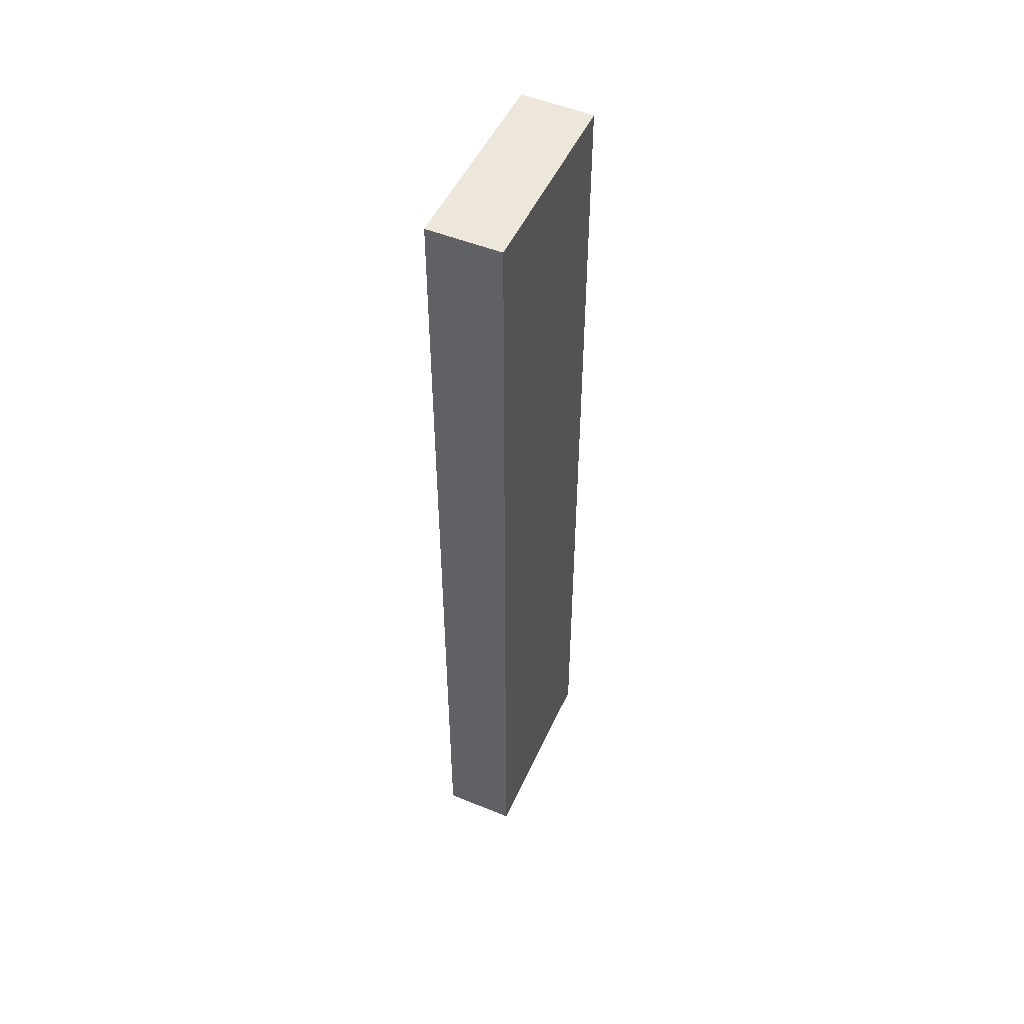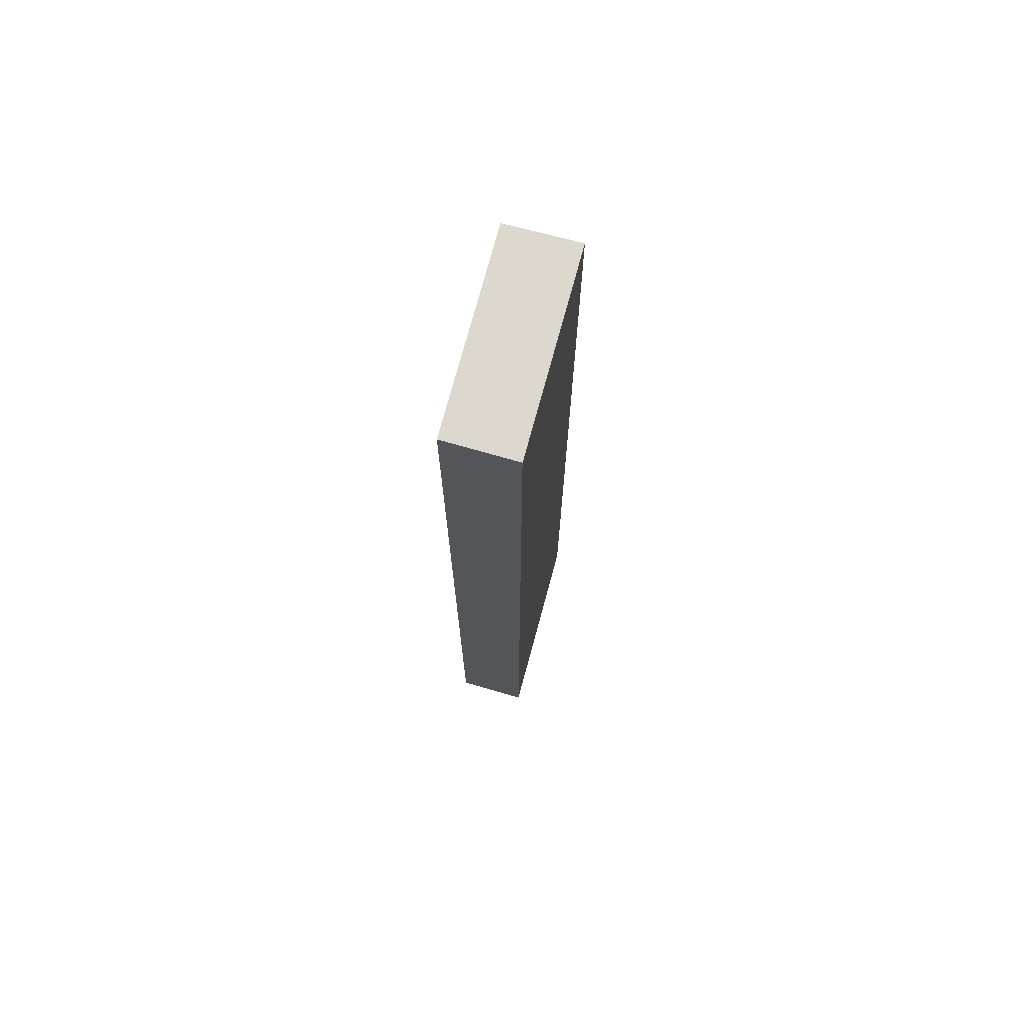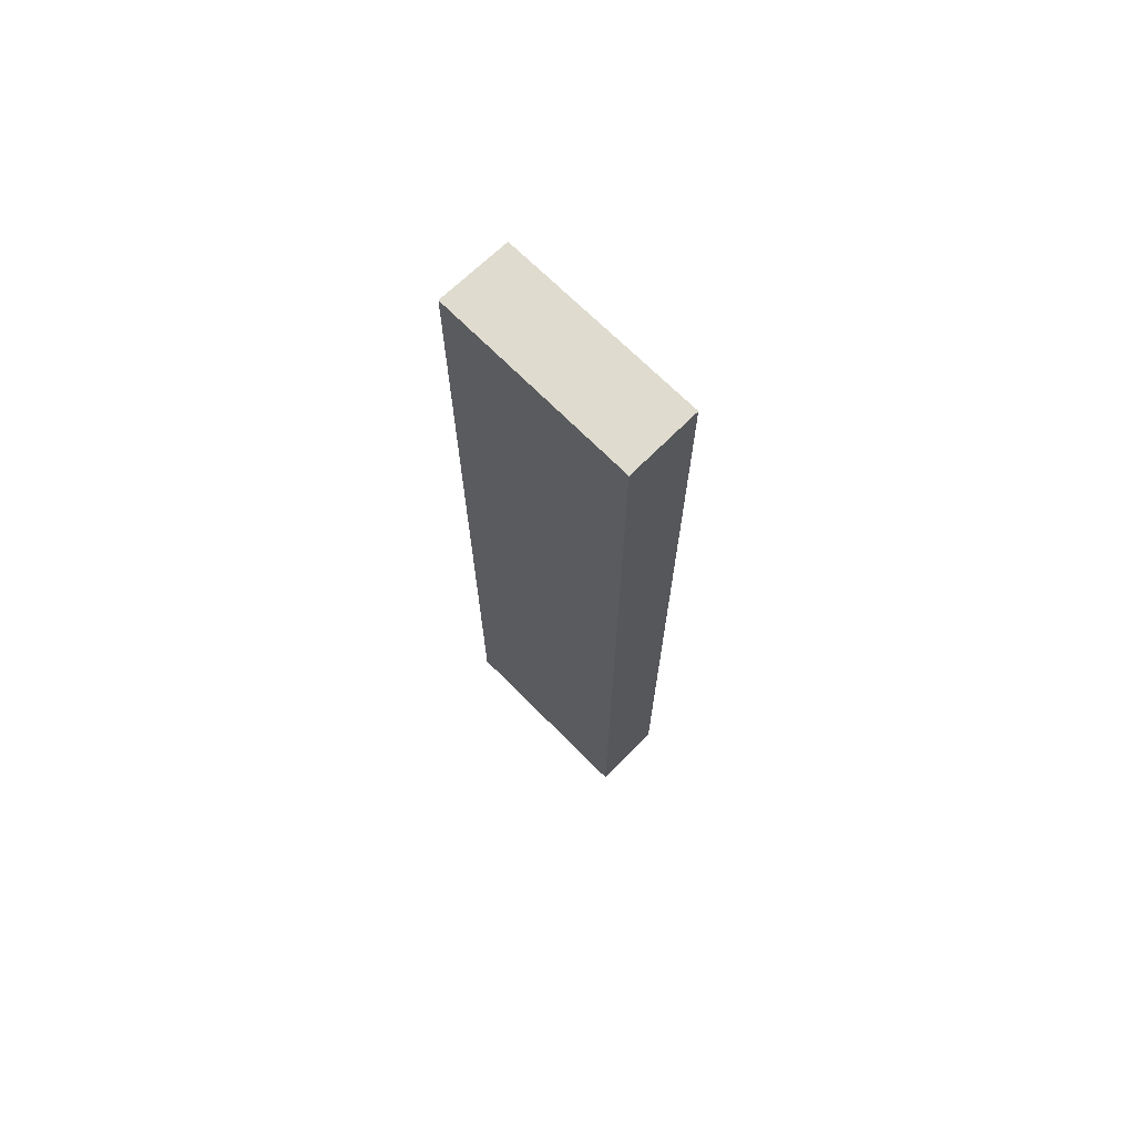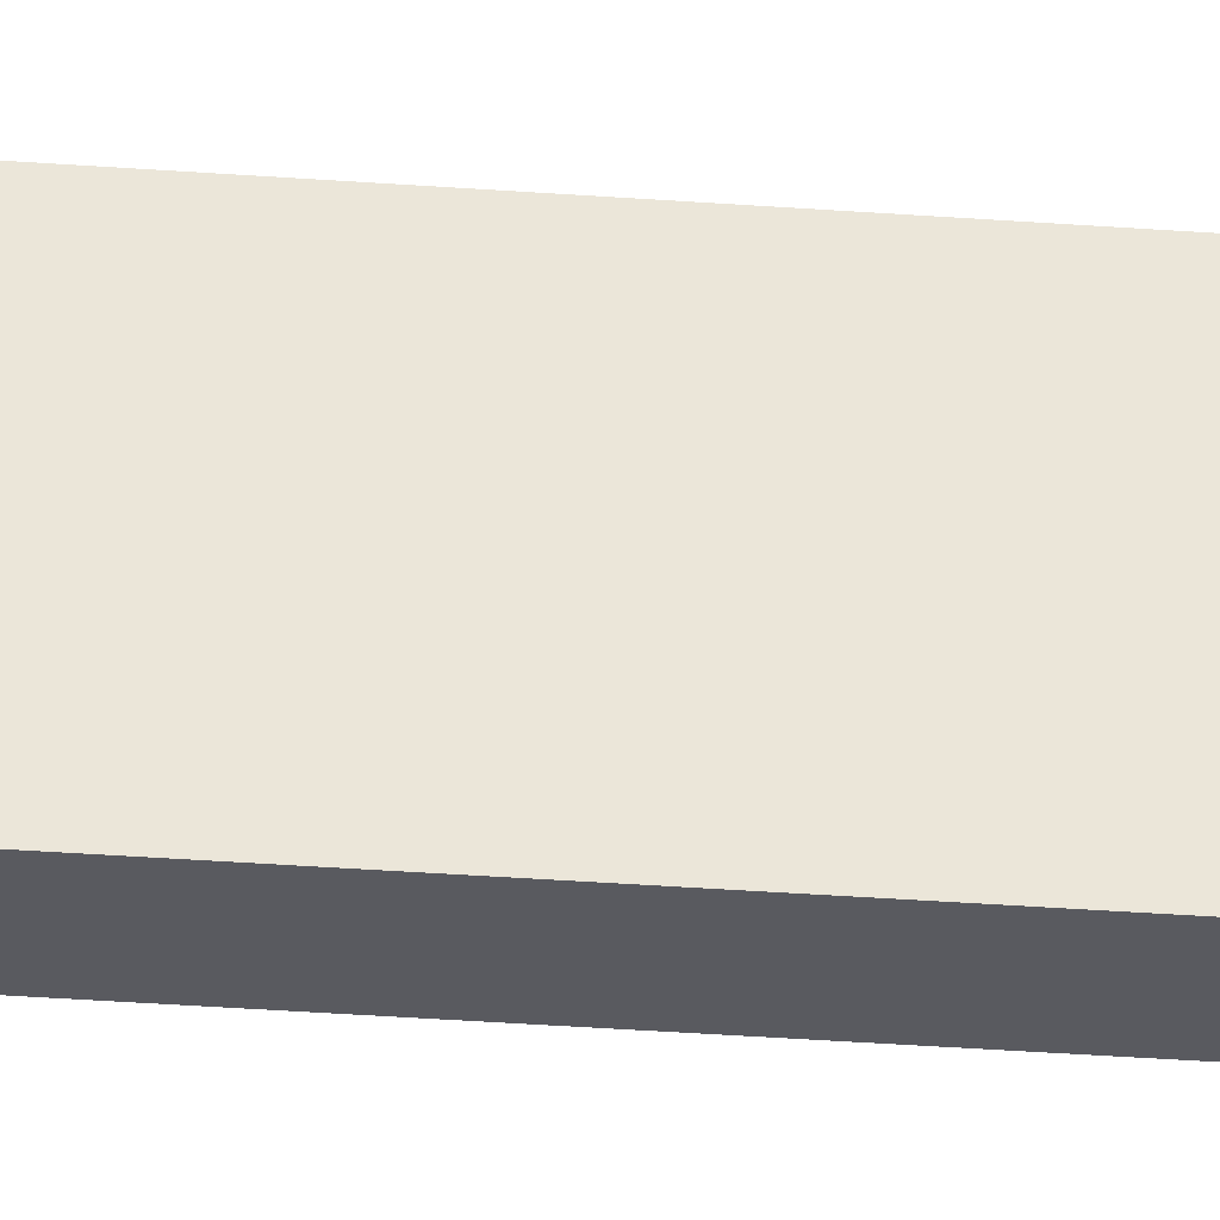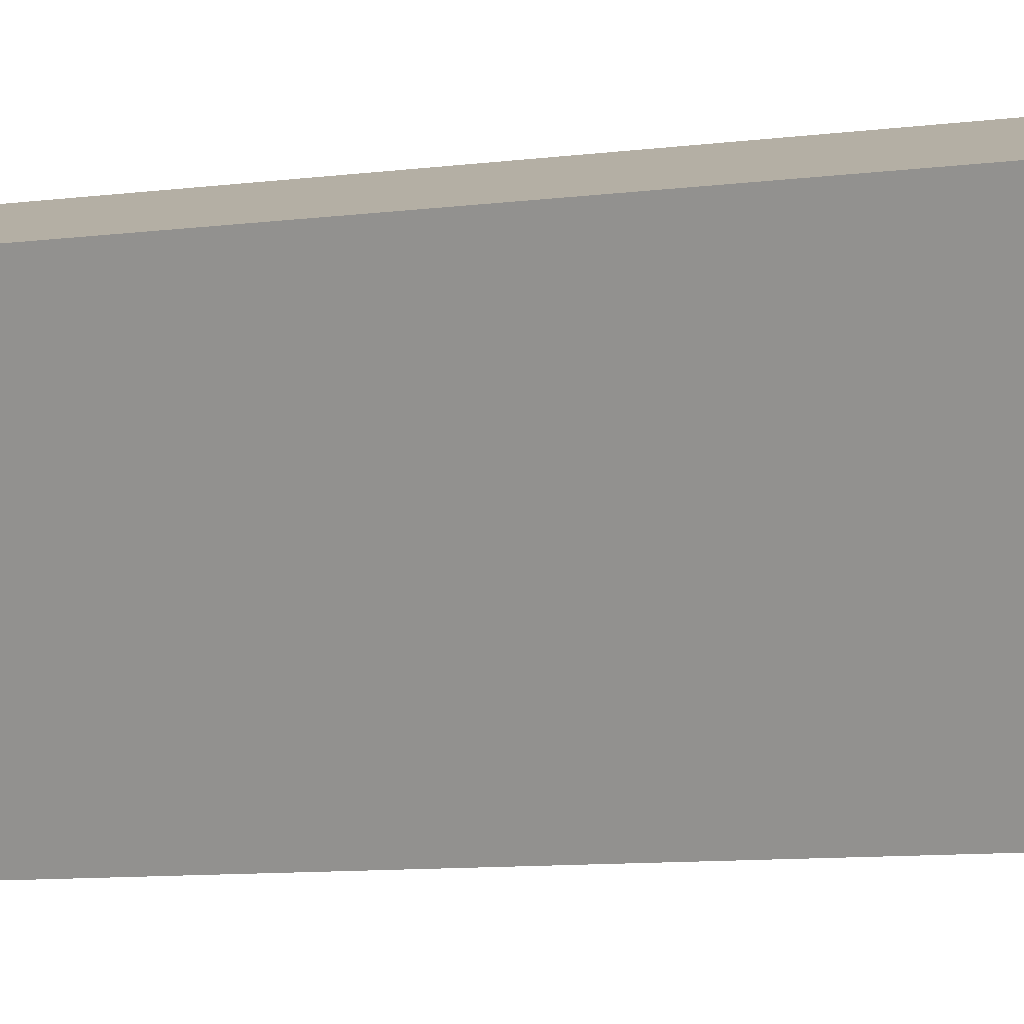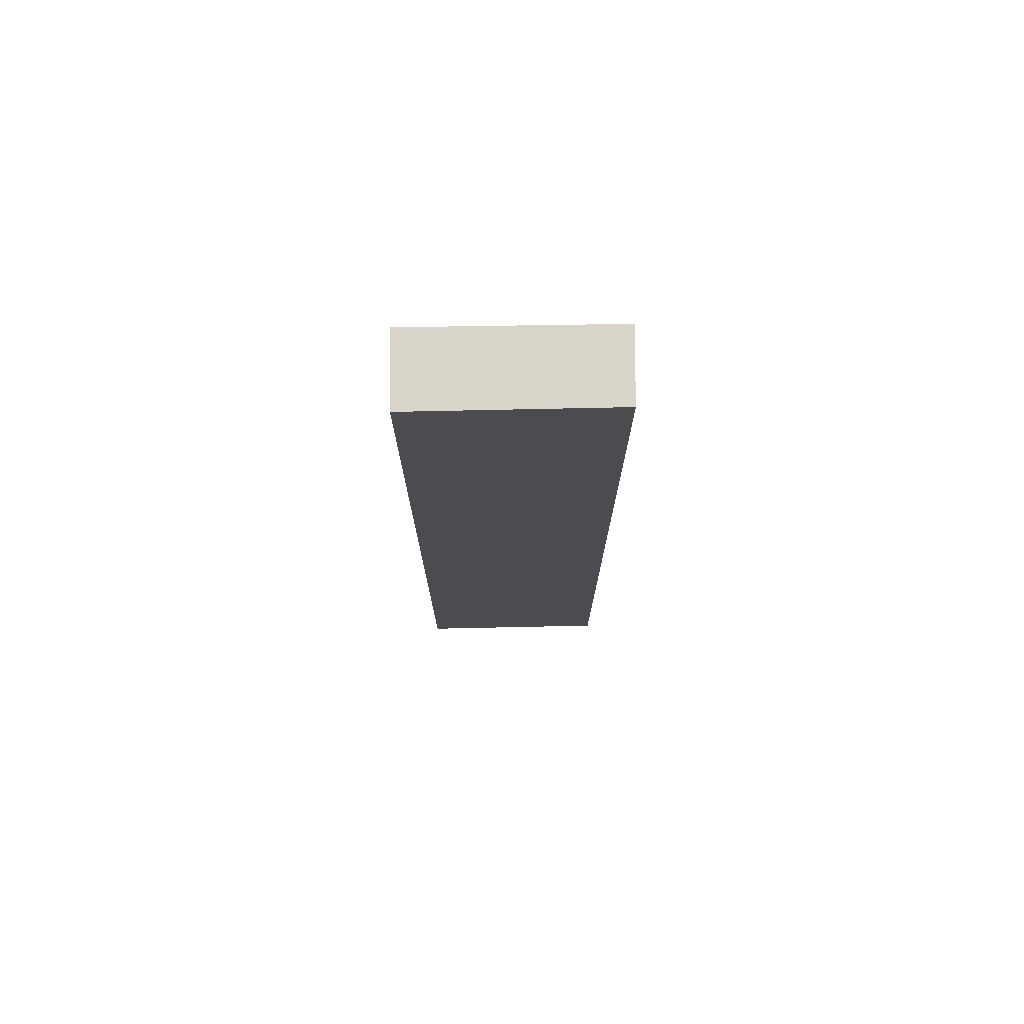
<metadata>
{"format":"obj","ext":"obj","renderer":"f3d","projection":"perspective","resolution":1024,"background":"white","views":[{"elev":50.4,"azim":-134.6,"up":"+Y"},{"elev":72.3,"azim":36.3,"up":"+Y"},{"elev":70.3,"azim":156.4,"up":"+Y"},{"elev":-53.1,"azim":85.9,"up":"+Z"},{"elev":-6.3,"azim":117.1,"up":"+Z"},{"elev":75.3,"azim":-69.7,"up":"+Y"}]}
</metadata>
<code>
v  1.642 20.91 4.167
v  1.525 20.91 -0.597
v  0 20.91 1.28e-15
v  3.156 20.91 3.611
v  0 0 0
v  1.642 -2.552e-16 4.167
v  3.156 -2.211e-16 3.611
v  1.525 3.656e-17 -0.597
g defaultobject
f 1 2 3
f 2 1 4
f 5 1 3
f 1 5 6
f 6 4 1
f 4 6 7
f 7 2 4
f 2 7 8
f 8 3 2
f 3 8 5
f 8 6 5
f 6 8 7

</code>
